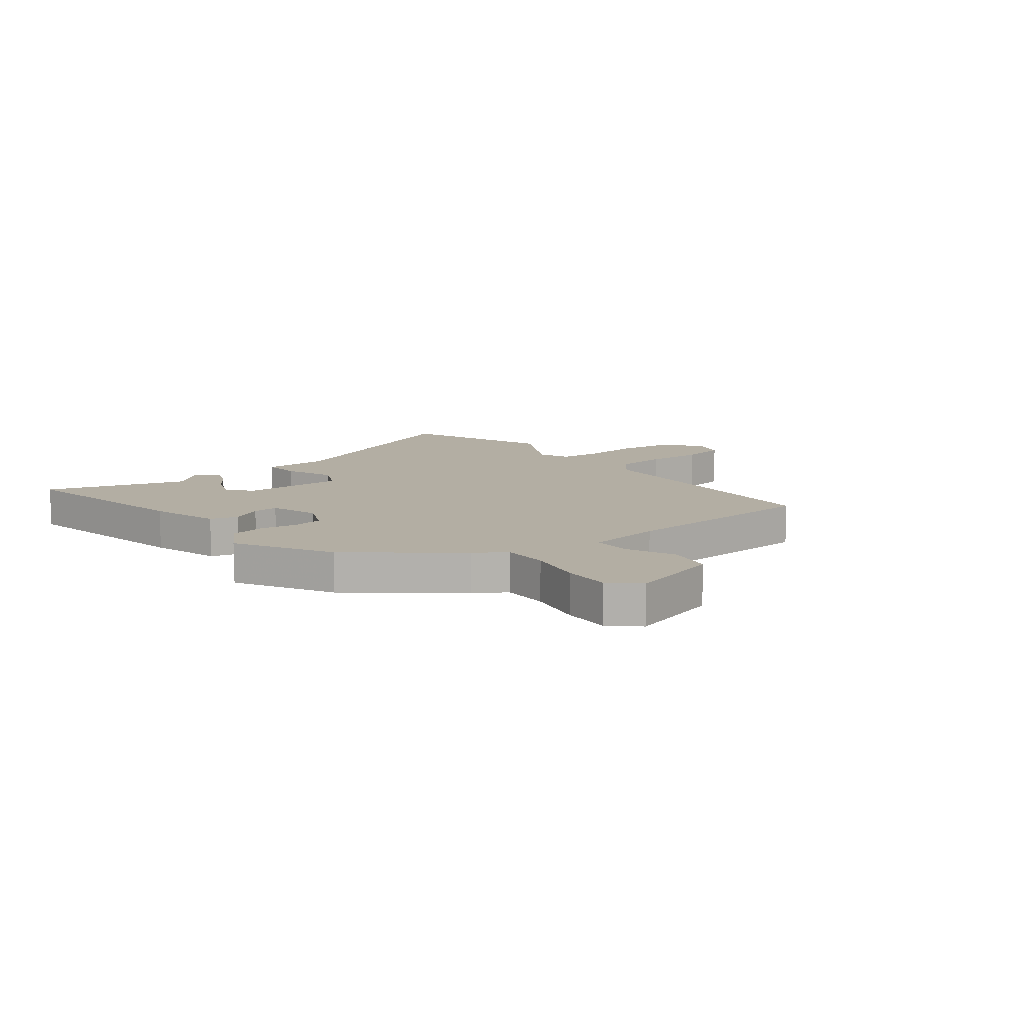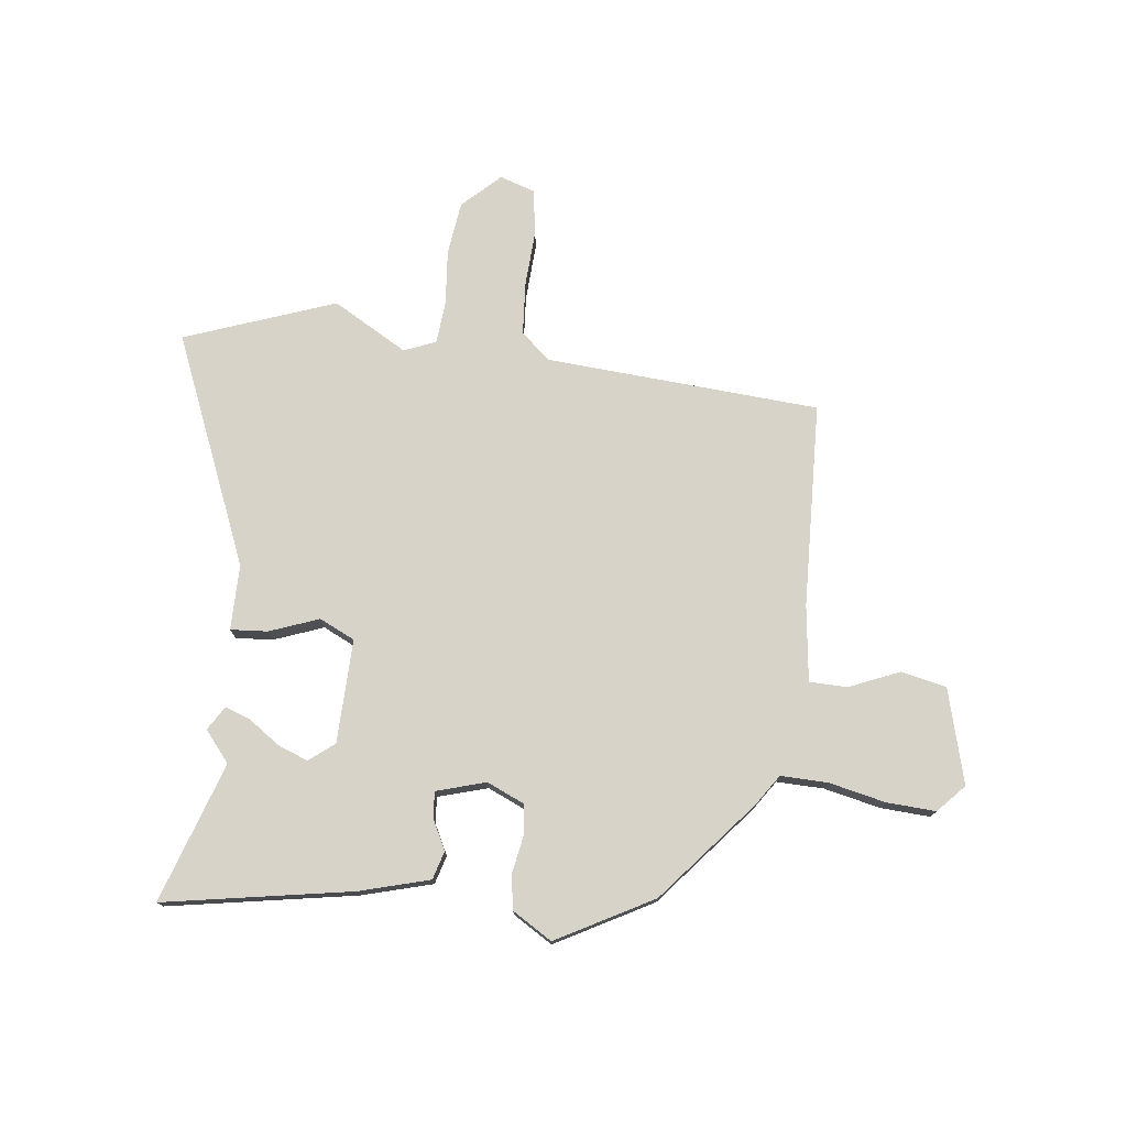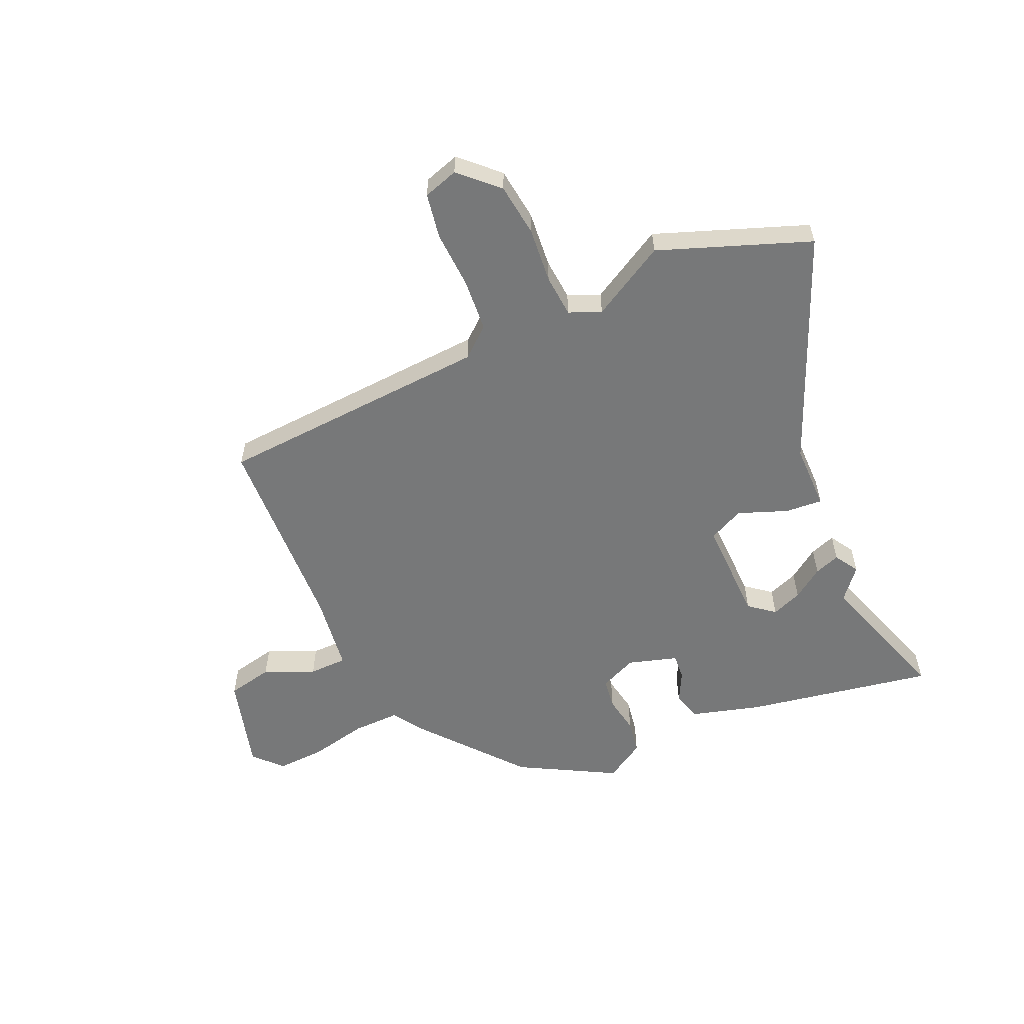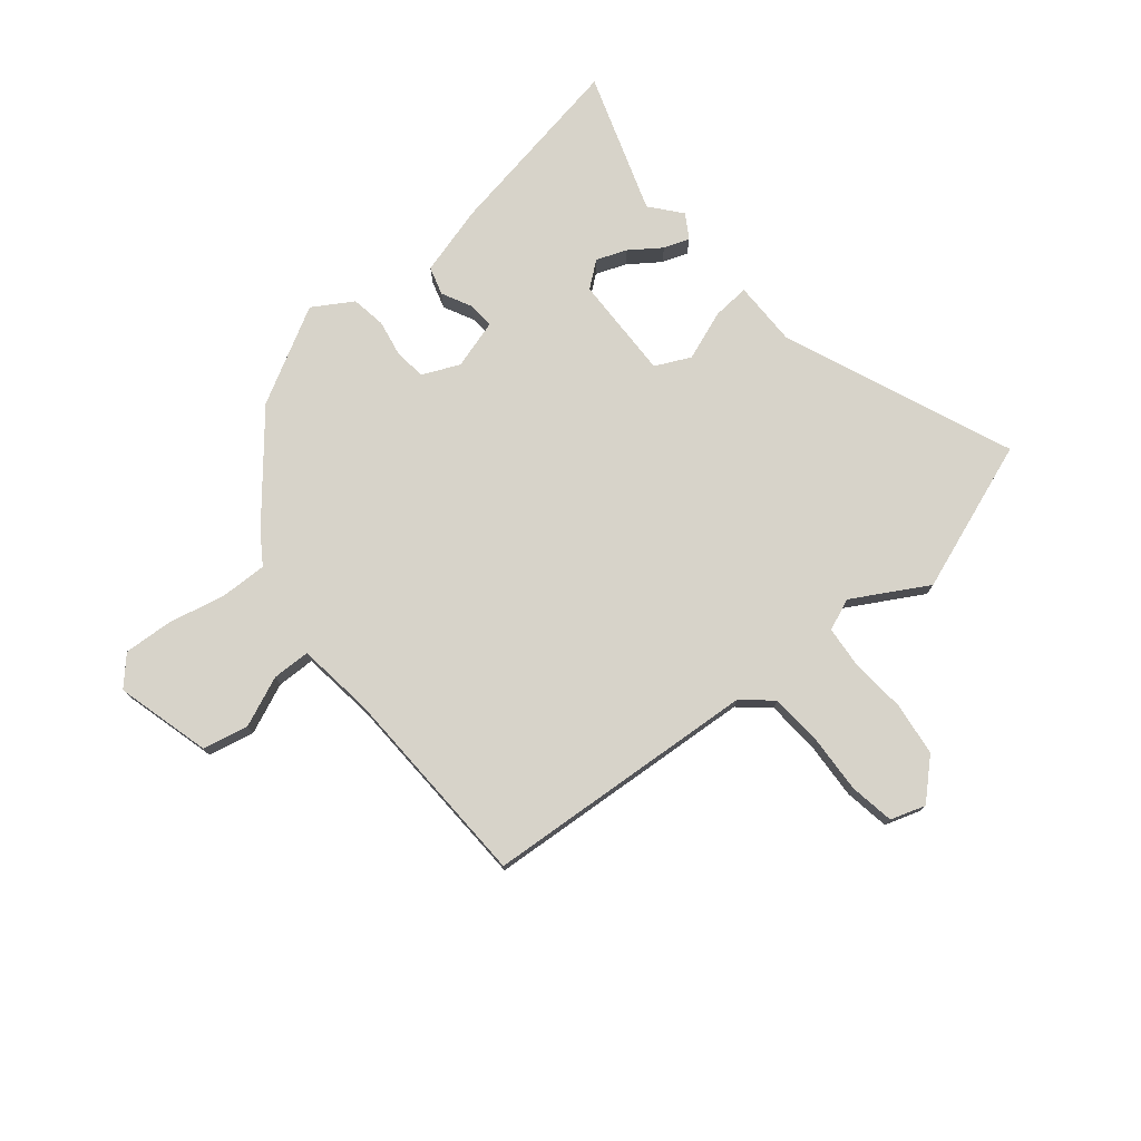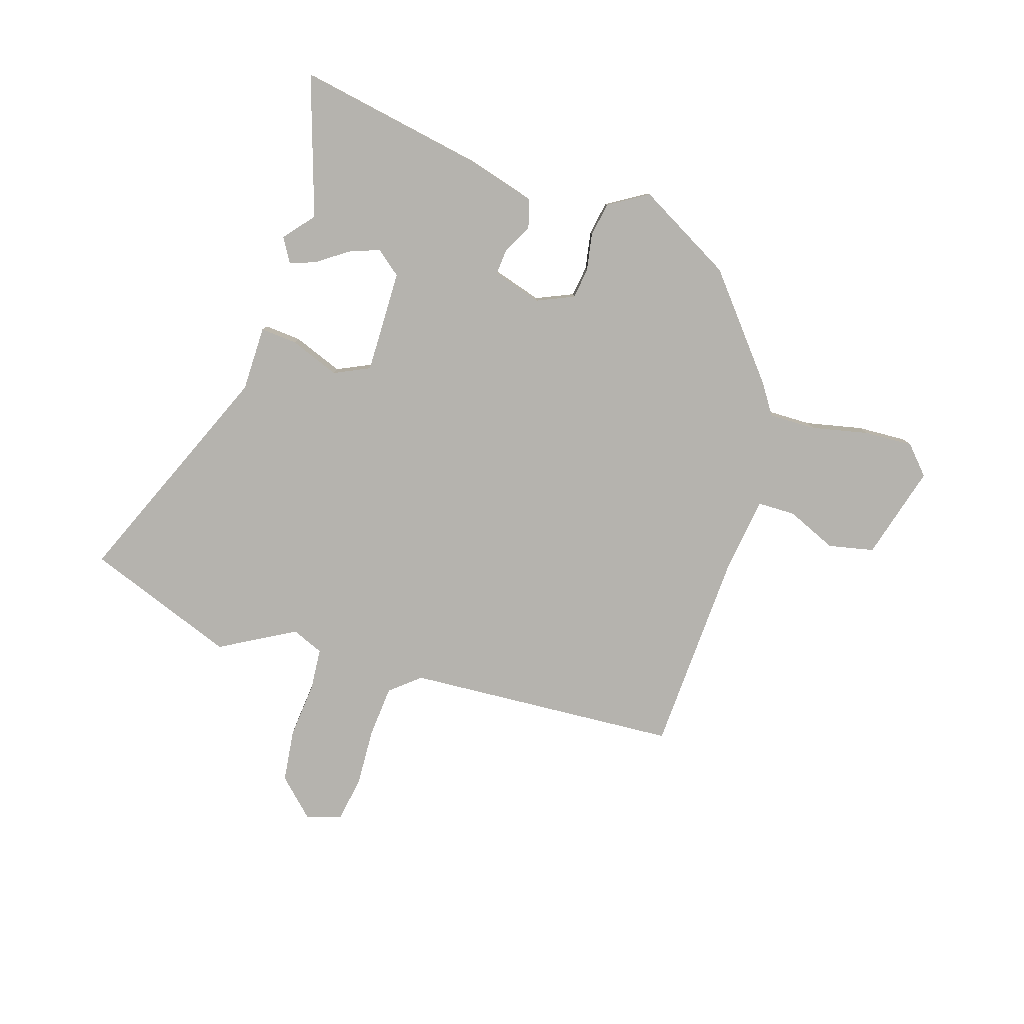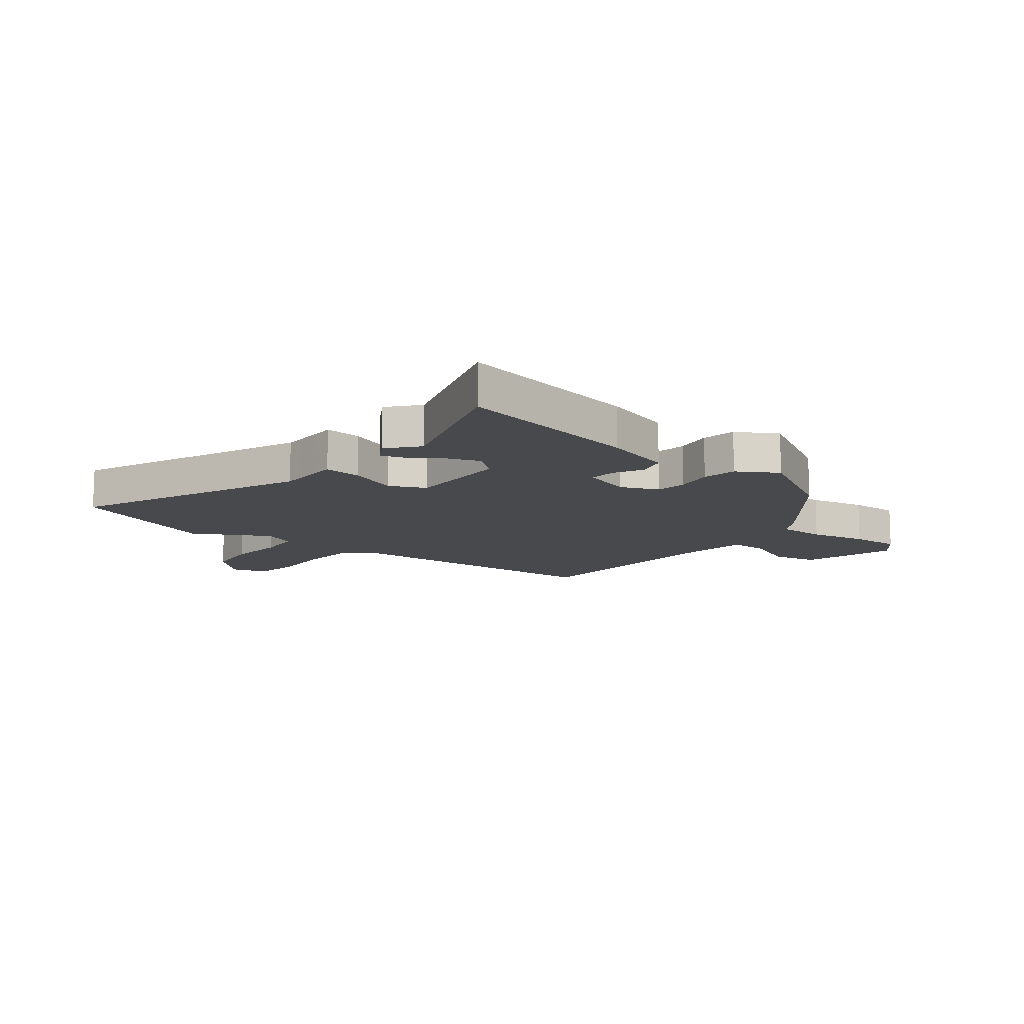
<metadata>
{"format":"obj","ext":"obj","renderer":"f3d","projection":"perspective","resolution":1024,"background":"white","views":[{"elev":11.0,"azim":53.1,"up":"+Y"},{"elev":75.9,"azim":8.7,"up":"+Y"},{"elev":-57.4,"azim":-154.4,"up":"+Y"},{"elev":76.4,"azim":142.5,"up":"+Y"},{"elev":-80.0,"azim":-16.0,"up":"+Y"},{"elev":-12.2,"azim":-37.0,"up":"+Y"}]}
</metadata>
<code>
v -0.409 0.07 -0.537
v -0.674 0.07 -0.43
v -0.491 0.07 -0.028
v -0.487 0.07 0.089
v -0.421 0.07 0.082
v -0.334 0.07 0.046
v -0.27 0.07 0.074
v -0.268 0.07 0.259
v -0.312 0.07 0.296
v -0.367 0.07 0.277
v -0.423 0.07 0.24
v -0.469 0.07 0.225
v -0.494 0.07 0.269
v -0.447 0.07 0.322
v -0.522 0.07 0.574
v -0.189 0.07 0.504
v -0.065 0.07 0.465
v -0.052 0.07 0.414
v -0.081 0.07 0.361
v -0.086 0.07 0.315
v 0.001 0.07 0.286
v 0.068 0.07 0.313
v 0.077 0.07 0.368
v 0.067 0.07 0.435
v 0.079 0.07 0.496
v 0.151 0.07 0.537
v 0.319 0.07 0.438
v 0.462 0.07 0.255
v 0.497 0.07 0.199
v 0.581 0.07 0.198
v 0.683 0.07 0.217
v 0.771 0.07 0.219
v 0.815 0.07 0.168
v 0.764 0.07 0.001
v 0.682 0.07 -0.014
v 0.594 0.07 0.027
v 0.526 0.07 0.028
v 0.504 0.07 -0.107
v 0.478 0.07 -0.471
v -0.012 0.07 -0.488
v -0.066 0.07 -0.531
v -0.076 0.07 -0.624
v -0.074 0.07 -0.728
v -0.09 0.07 -0.808
v -0.153 0.07 -0.826
v -0.217 0.07 -0.761
v -0.226 0.07 -0.666
v -0.214 0.07 -0.567
v -0.218 0.07 -0.491
v -0.274 0.07 -0.466
v -0.409 0 -0.537
v -0.674 0 -0.43
v -0.491 0 -0.028
v -0.487 0 0.089
v -0.421 0 0.082
v -0.334 0 0.046
v -0.27 0 0.074
v -0.268 0 0.259
v -0.312 0 0.296
v -0.367 0 0.277
v -0.423 0 0.24
v -0.469 0 0.225
v -0.494 0 0.269
v -0.447 0 0.322
v -0.522 0 0.574
v -0.189 0 0.504
v -0.065 0 0.465
v -0.052 0 0.414
v -0.081 0 0.361
v -0.086 0 0.315
v 0.001 0 0.286
v 0.068 0 0.313
v 0.077 0 0.368
v 0.067 0 0.435
v 0.079 0 0.496
v 0.151 0 0.537
v 0.319 0 0.438
v 0.462 0 0.255
v 0.497 0 0.199
v 0.581 0 0.198
v 0.683 0 0.217
v 0.771 0 0.219
v 0.815 0 0.168
v 0.764 0 0.001
v 0.682 0 -0.014
v 0.594 0 0.027
v 0.526 0 0.028
v 0.504 0 -0.107
v 0.478 0 -0.471
v -0.012 0 -0.488
v -0.066 0 -0.531
v -0.076 0 -0.624
v -0.074 0 -0.728
v -0.09 0 -0.808
v -0.153 0 -0.826
v -0.217 0 -0.761
v -0.226 0 -0.666
v -0.214 0 -0.567
v -0.218 0 -0.491
v -0.274 0 -0.466
f 45 46 47 48
f 45 48 49
f 42 43 44 45
f 41 42 45 49
f 40 41 49 50
f 38 39 40 50
f 33 34 35 36
f 33 36 37
f 30 31 32 33
f 29 30 33 37
f 23 24 25 26
f 22 23 26 27
f 16 17 18 19
f 14 15 16 19
f 14 19 20
f 10 11 12 13
f 9 10 13 14
f 3 4 5 6
f 3 6 7
f 50 1 2 3
f 50 3 7
f 38 50 7 8
f 37 38 8 9
f 29 37 9
f 22 27 28 29
f 21 22 29
f 21 29 9 14
f 14 20 21
f 98 97 96 95
f 99 98 95
f 95 94 93 92
f 99 95 92 91
f 100 99 91 90
f 100 90 89 88
f 86 85 84 83
f 87 86 83
f 83 82 81 80
f 87 83 80 79
f 76 75 74 73
f 77 76 73 72
f 69 68 67 66
f 69 66 65 64
f 70 69 64
f 63 62 61 60
f 64 63 60 59
f 56 55 54 53
f 57 56 53
f 53 52 51 100
f 57 53 100
f 58 57 100 88
f 59 58 88 87
f 59 87 79
f 79 78 77 72
f 79 72 71
f 64 59 79 71
f 71 70 64
f 1 51 52 2
f 2 52 53 3
f 3 53 54 4
f 4 54 55 5
f 5 55 56 6
f 6 56 57 7
f 7 57 58 8
f 8 58 59 9
f 9 59 60 10
f 10 60 61 11
f 11 61 62 12
f 12 62 63 13
f 13 63 64 14
f 14 64 65 15
f 15 65 66 16
f 16 66 67 17
f 17 67 68 18
f 18 68 69 19
f 19 69 70 20
f 20 70 71 21
f 21 71 72 22
f 22 72 73 23
f 23 73 74 24
f 24 74 75 25
f 25 75 76 26
f 26 76 77 27
f 27 77 78 28
f 28 78 79 29
f 29 79 80 30
f 30 80 81 31
f 31 81 82 32
f 32 82 83 33
f 33 83 84 34
f 34 84 85 35
f 35 85 86 36
f 36 86 87 37
f 37 87 88 38
f 38 88 89 39
f 39 89 90 40
f 40 90 91 41
f 41 91 92 42
f 42 92 93 43
f 43 93 94 44
f 44 94 95 45
f 45 95 96 46
f 46 96 97 47
f 47 97 98 48
f 48 98 99 49
f 49 99 100 50
f 50 100 51 1

</code>
